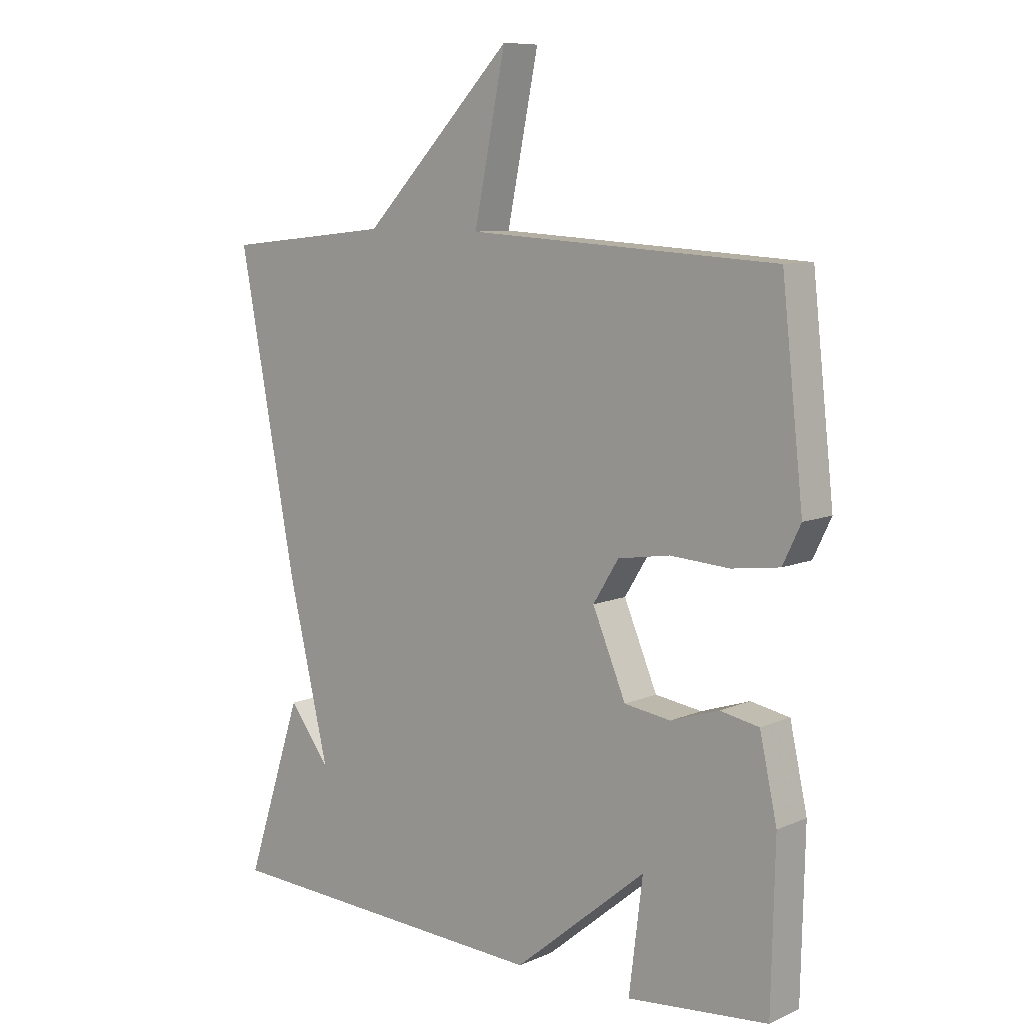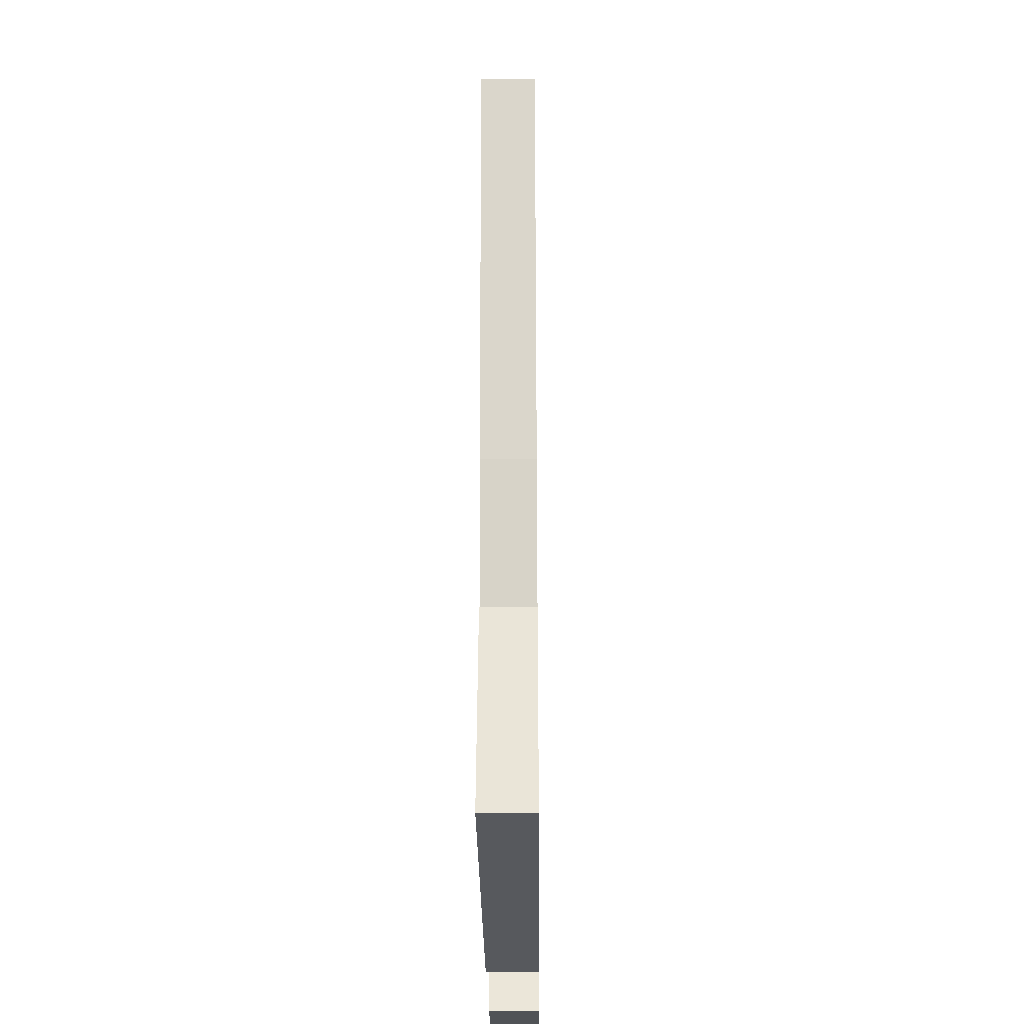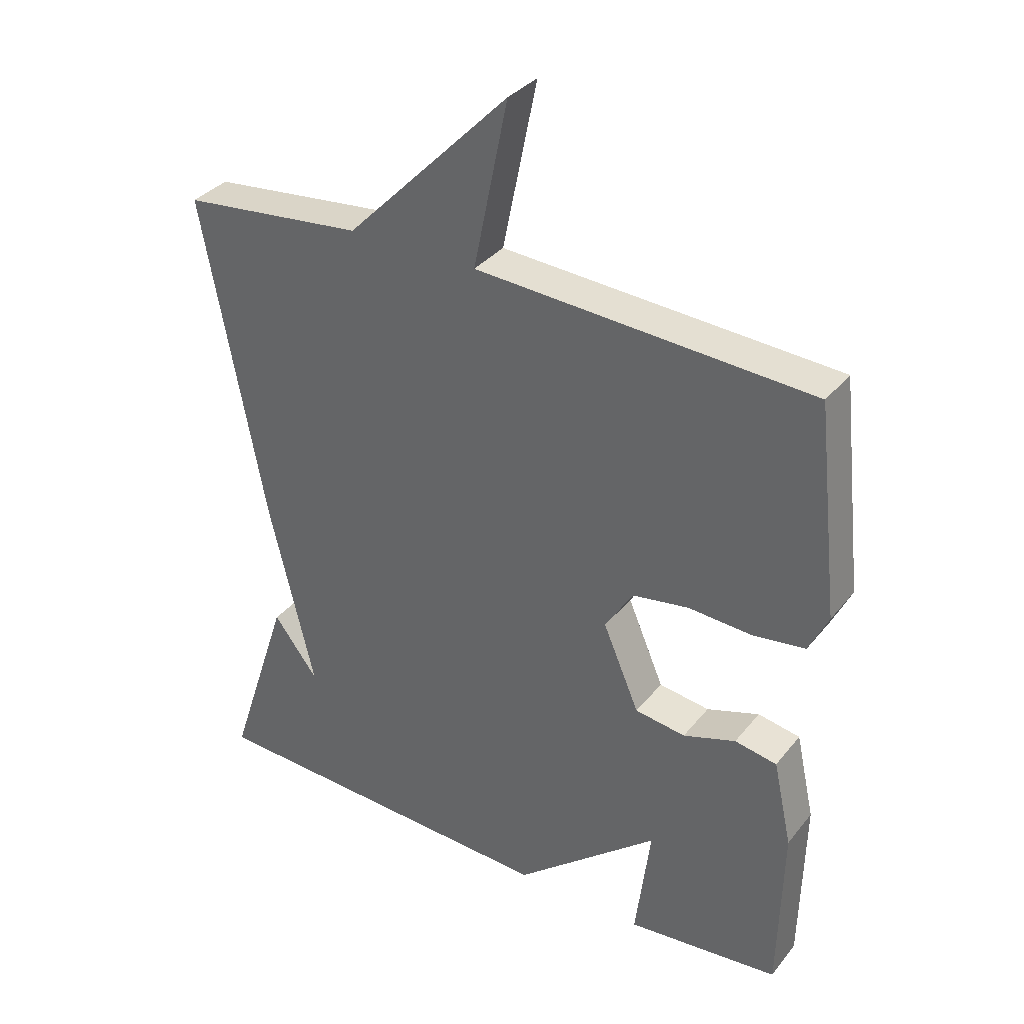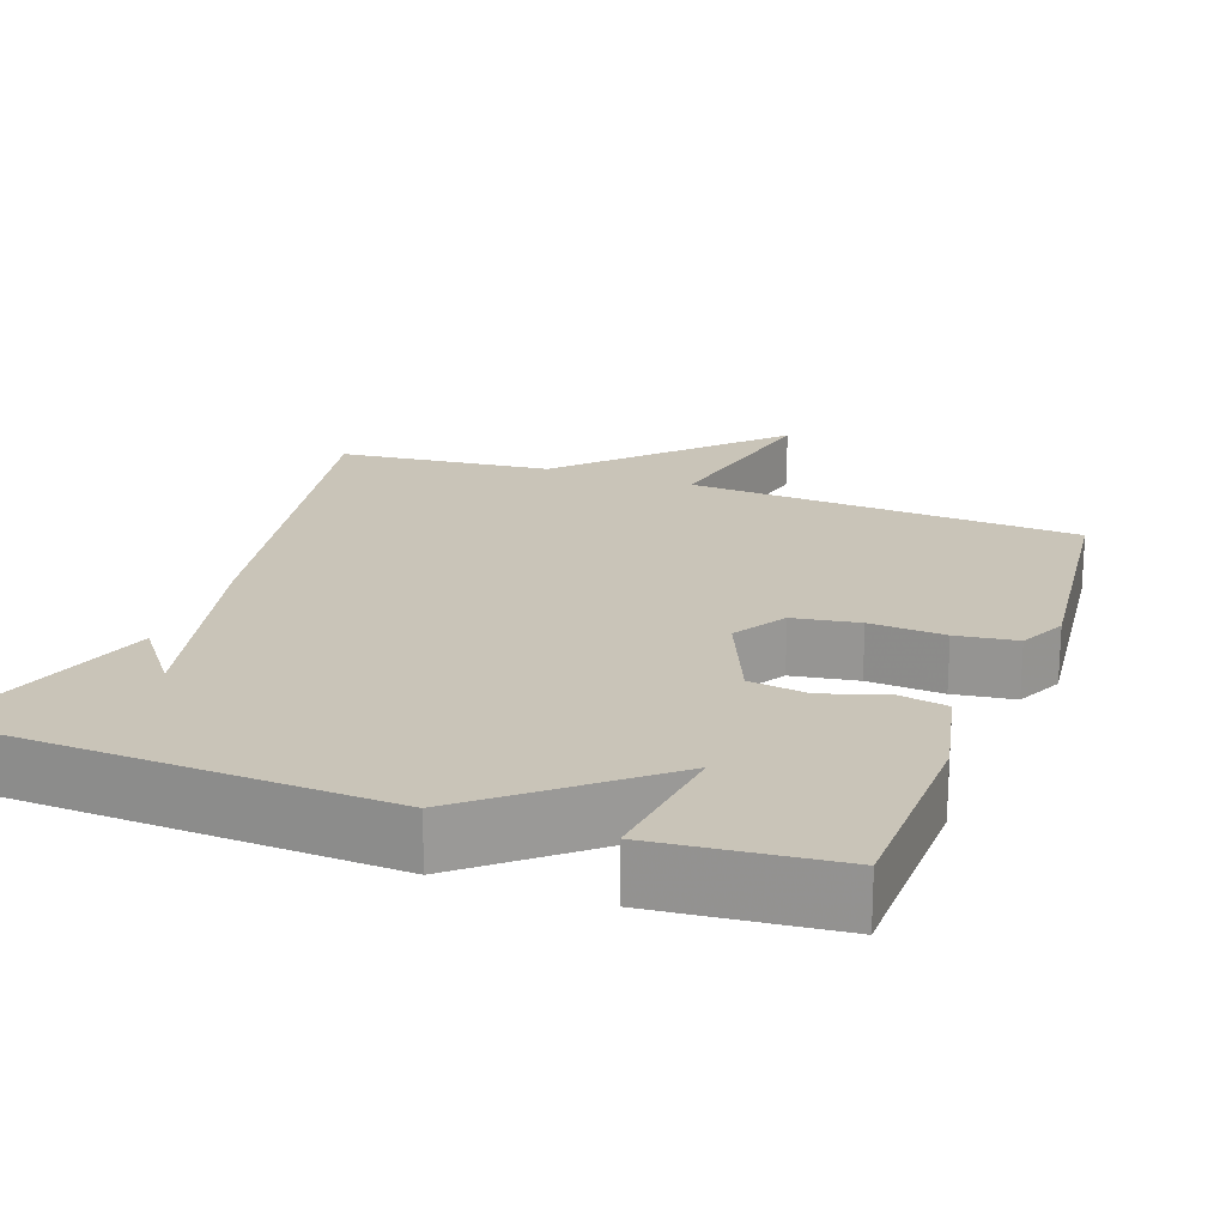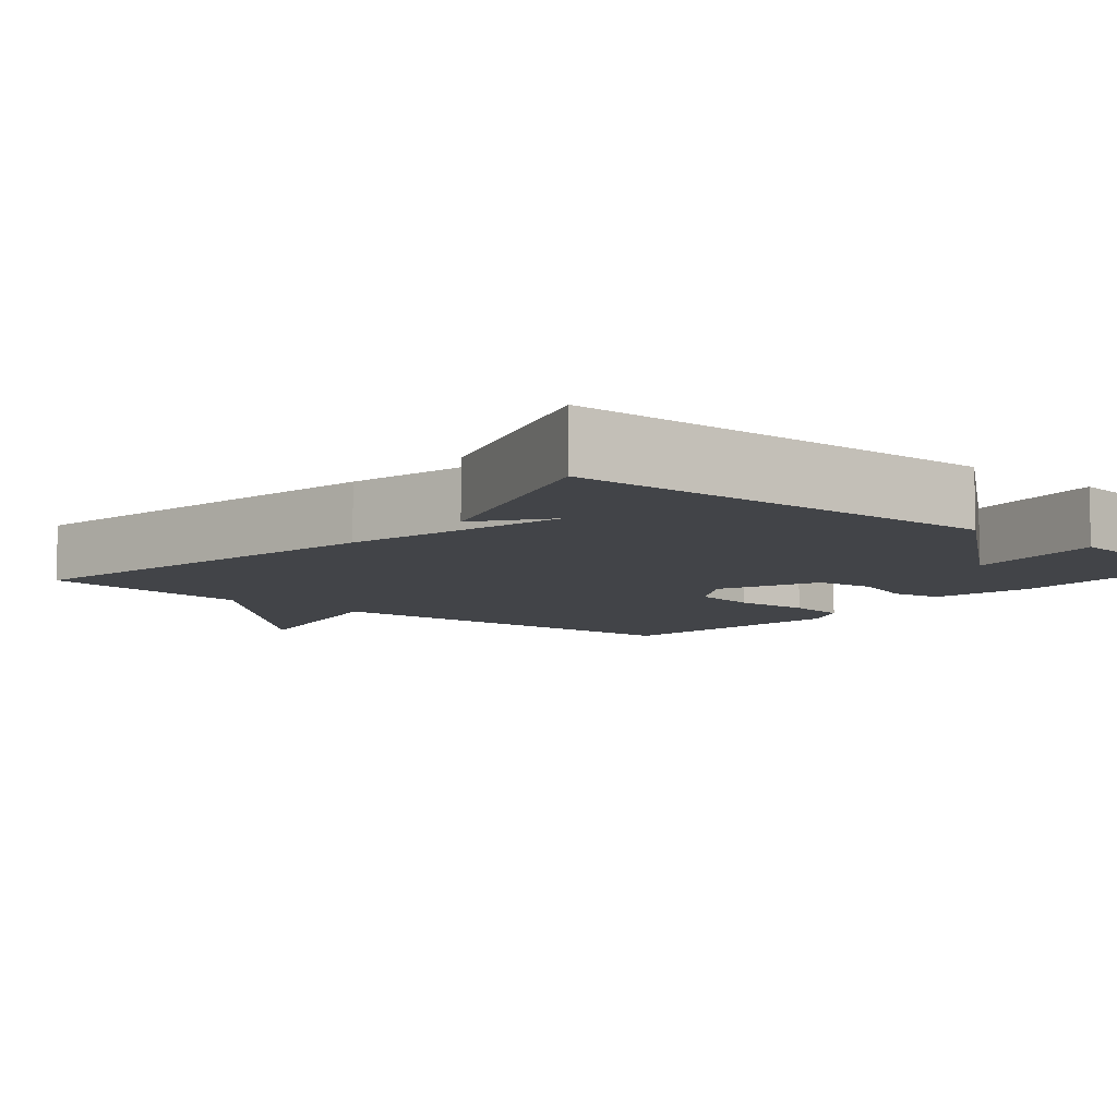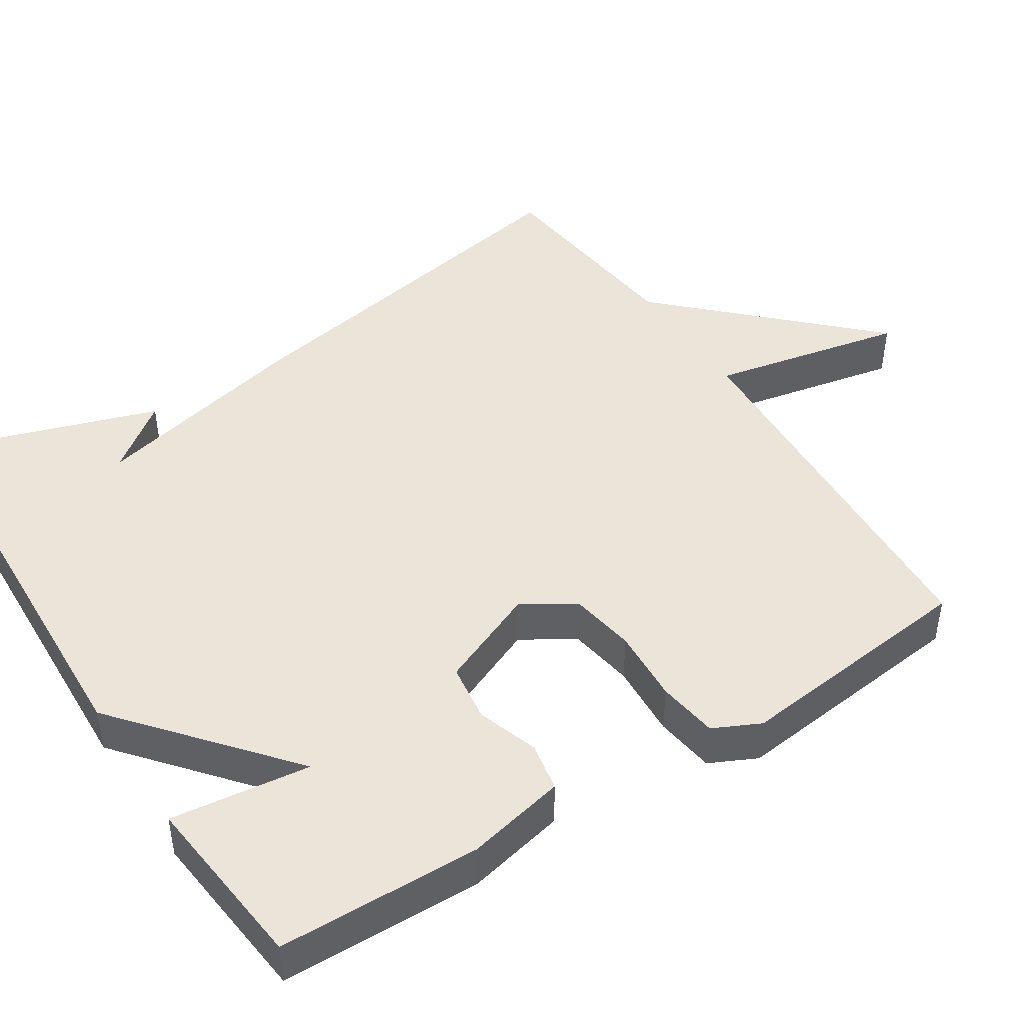
<metadata>
{"format":"obj","ext":"obj","renderer":"f3d","projection":"perspective","resolution":1024,"background":"white","views":[{"elev":8.8,"azim":-138.9,"up":"+Z"},{"elev":-26.8,"azim":90.6,"up":"+Z"},{"elev":34.5,"azim":-147.1,"up":"+Z"},{"elev":20.2,"azim":-160.0,"up":"+Y"},{"elev":-8.0,"azim":140.0,"up":"+Y"},{"elev":45.1,"azim":-122.8,"up":"+Y"}]}
</metadata>
<code>
v -0.5 0.07 0.5
v 0.019 0.07 0.53
v -0.034 0.07 0.788
v 0.219 0.07 0.53
v 0.5 0.07 0.5
v 0.404 0.07 -0.008
v 0.335 0.07 -0.298
v 0.404 0.07 -0.208
v 0.5 0.07 -0.5
v -0.064 0.07 -0.524
v -0.287 0.07 -0.339
v -0.264 0.07 -0.524
v -0.5 0.07 -0.5
v -0.506 0.07 -0.233
v -0.477 0.07 -0.101
v -0.412 0.07 -0.089
v -0.331 0.07 -0.116
v -0.253 0.07 -0.105
v -0.197 0.07 0.026
v -0.24 0.07 0.095
v -0.327 0.07 0.109
v -0.426 0.07 0.103
v -0.506 0.07 0.114
v -0.536 0.07 0.176
v -0.5 0 0.5
v 0.019 0 0.53
v -0.034 0 0.788
v 0.219 0 0.53
v 0.5 0 0.5
v 0.404 0 -0.008
v 0.335 0 -0.298
v 0.404 0 -0.208
v 0.5 0 -0.5
v -0.064 0 -0.524
v -0.287 0 -0.339
v -0.264 0 -0.524
v -0.5 0 -0.5
v -0.506 0 -0.233
v -0.477 0 -0.101
v -0.412 0 -0.089
v -0.331 0 -0.116
v -0.253 0 -0.105
v -0.197 0 0.026
v -0.24 0 0.095
v -0.327 0 0.109
v -0.426 0 0.103
v -0.506 0 0.114
v -0.536 0 0.176
f 24 1 2
f 23 24 2
f 22 23 2
f 21 22 2
f 20 21 2
f 19 20 2
f 18 19 2
f 15 16 17
f 14 15 17
f 13 14 17
f 12 13 17
f 11 12 17
f 11 17 18
f 10 11 18 2
f 7 8 9
f 7 9 10
f 7 10 2
f 6 7 2
f 5 6 2
f 4 5 2
f 2 3 4
f 26 25 48
f 26 48 47
f 26 47 46
f 26 46 45
f 26 45 44
f 26 44 43
f 26 43 42
f 41 40 39
f 41 39 38
f 41 38 37
f 41 37 36
f 41 36 35
f 42 41 35
f 26 42 35 34
f 33 32 31
f 34 33 31
f 26 34 31
f 26 31 30
f 26 30 29
f 26 29 28
f 28 27 26
f 1 25 26 2
f 2 26 27 3
f 3 27 28 4
f 4 28 29 5
f 5 29 30 6
f 6 30 31 7
f 7 31 32 8
f 8 32 33 9
f 9 33 34 10
f 10 34 35 11
f 11 35 36 12
f 12 36 37 13
f 13 37 38 14
f 14 38 39 15
f 15 39 40 16
f 16 40 41 17
f 17 41 42 18
f 18 42 43 19
f 19 43 44 20
f 20 44 45 21
f 21 45 46 22
f 22 46 47 23
f 23 47 48 24
f 24 48 25 1

</code>
